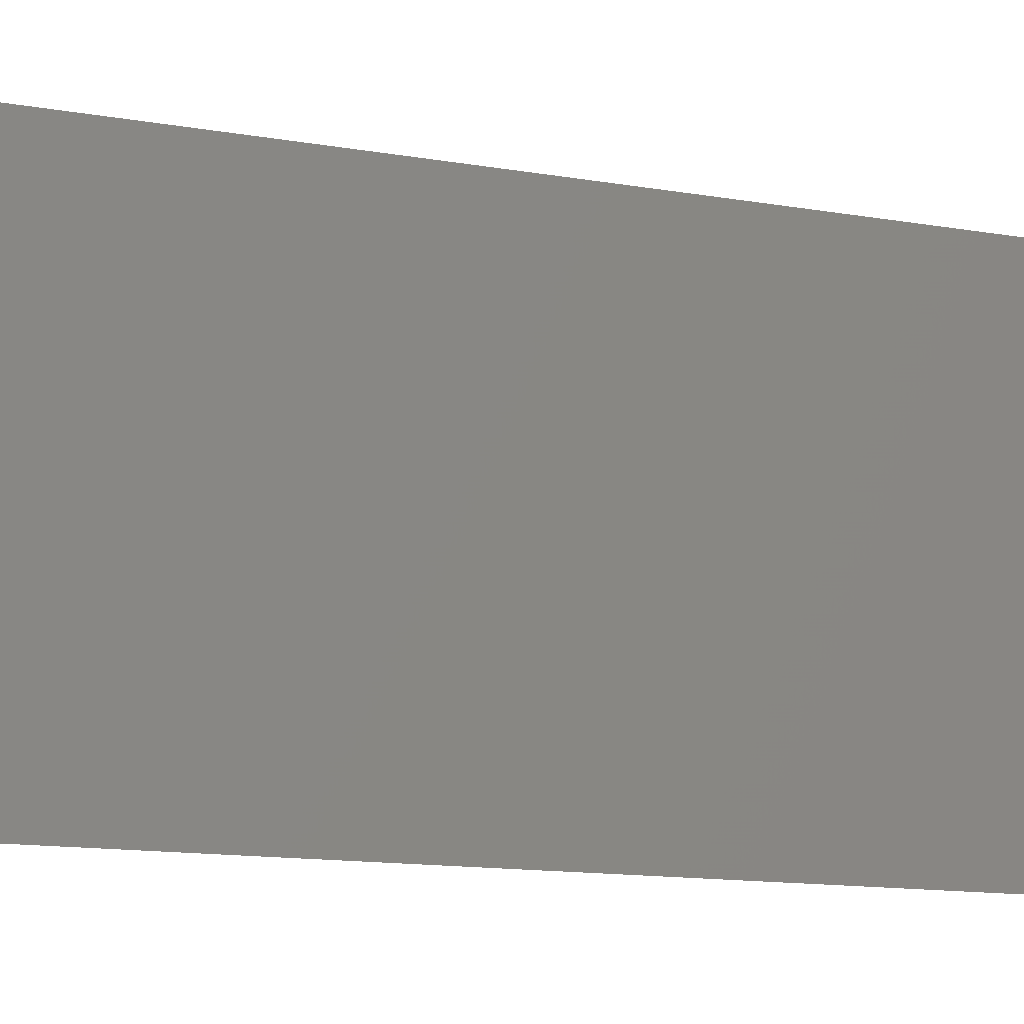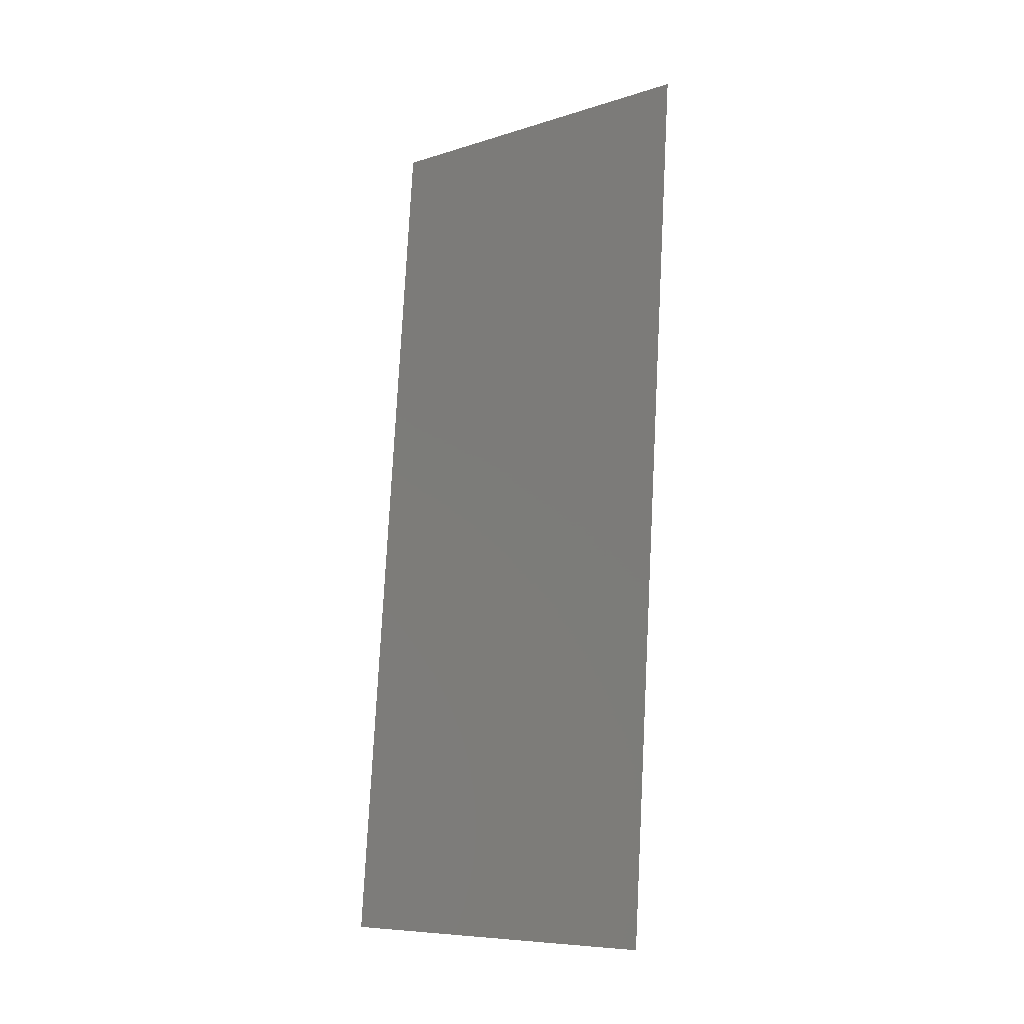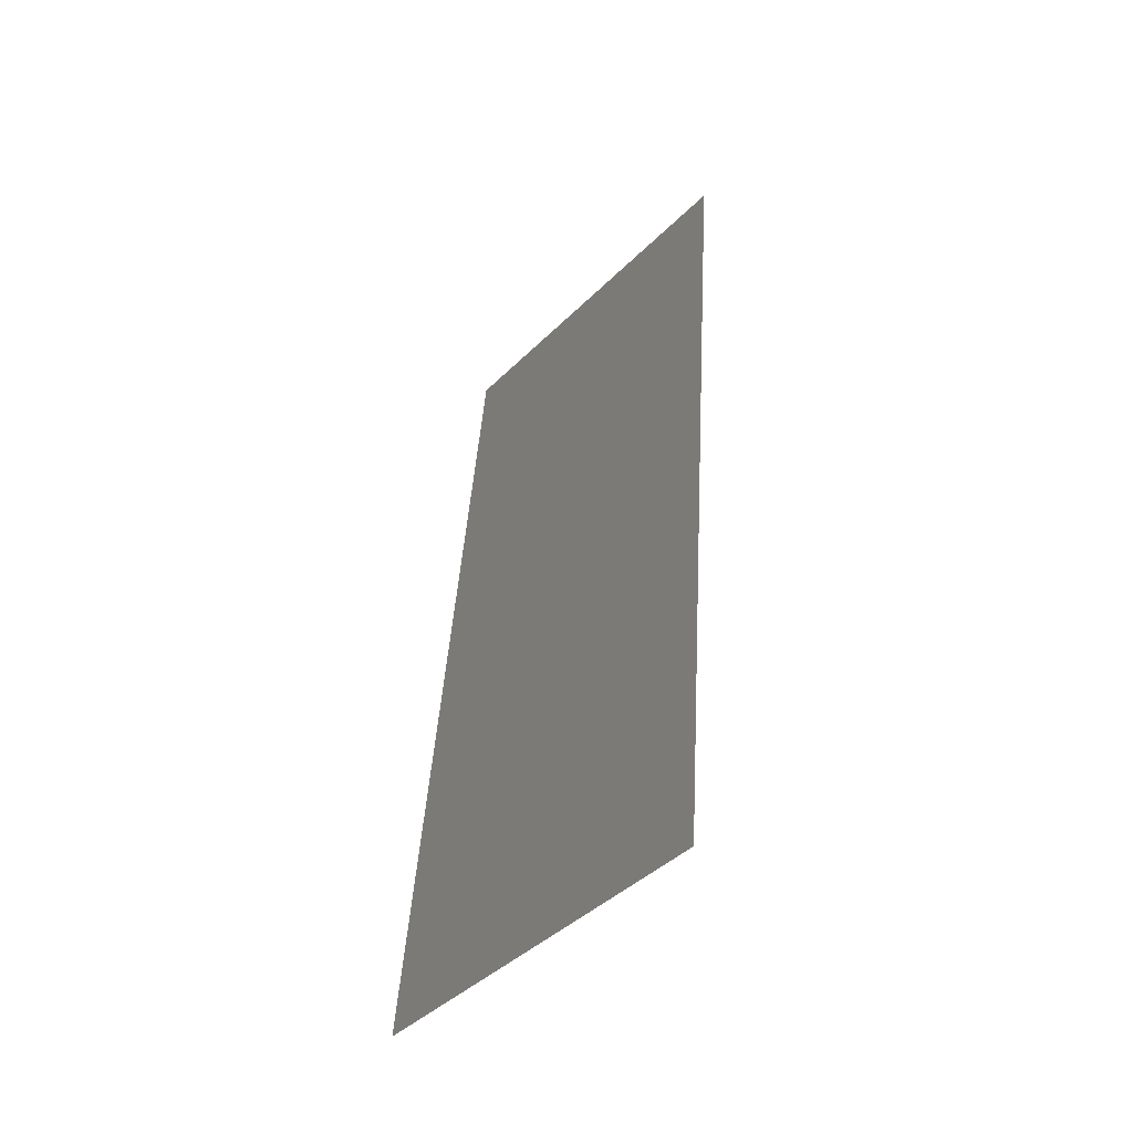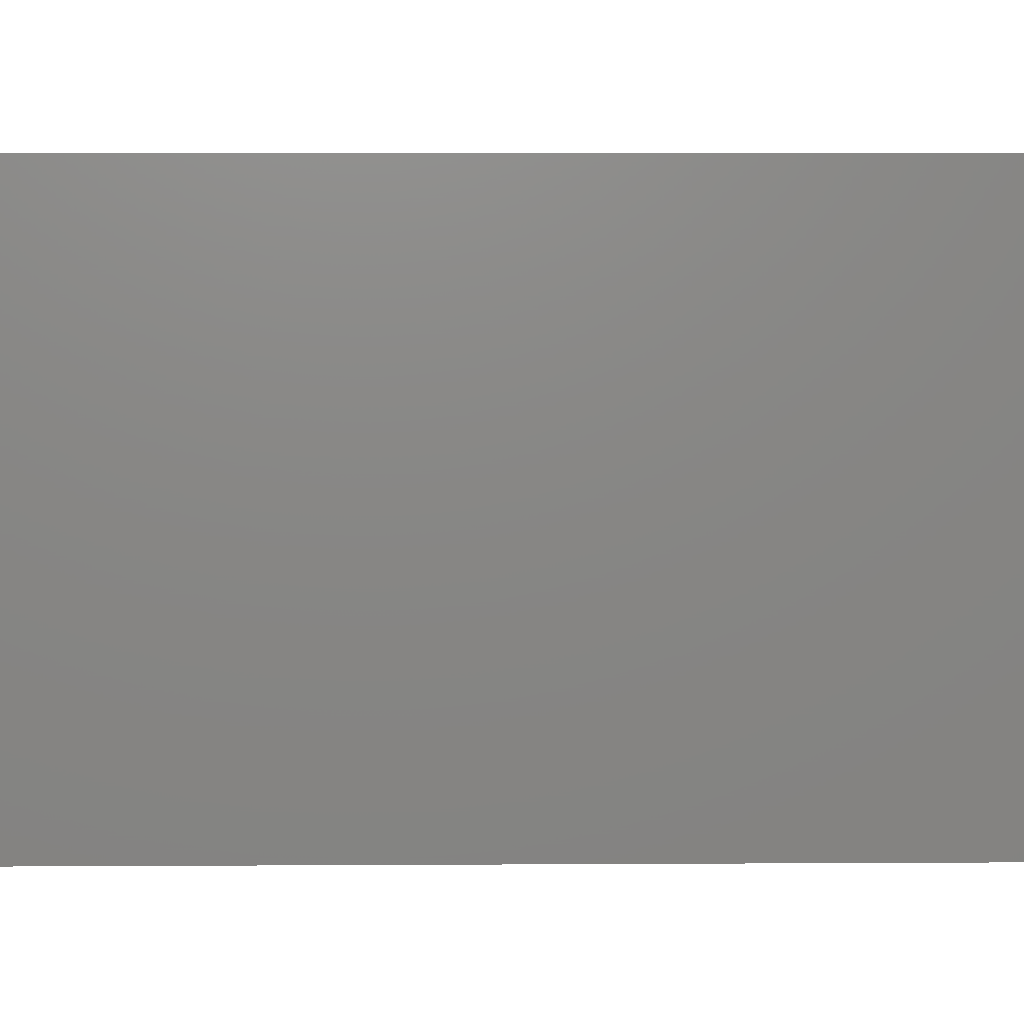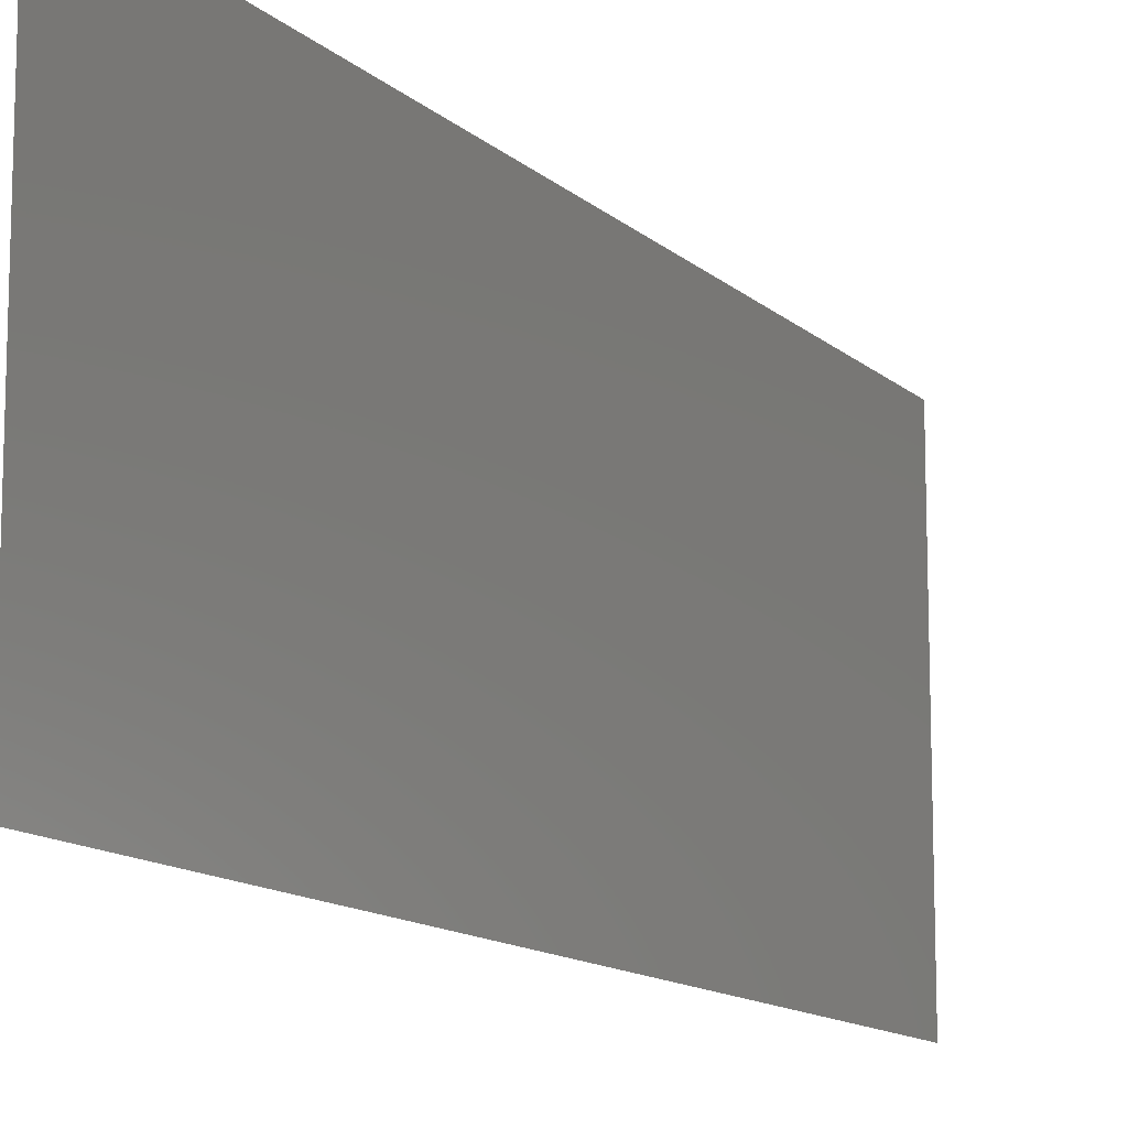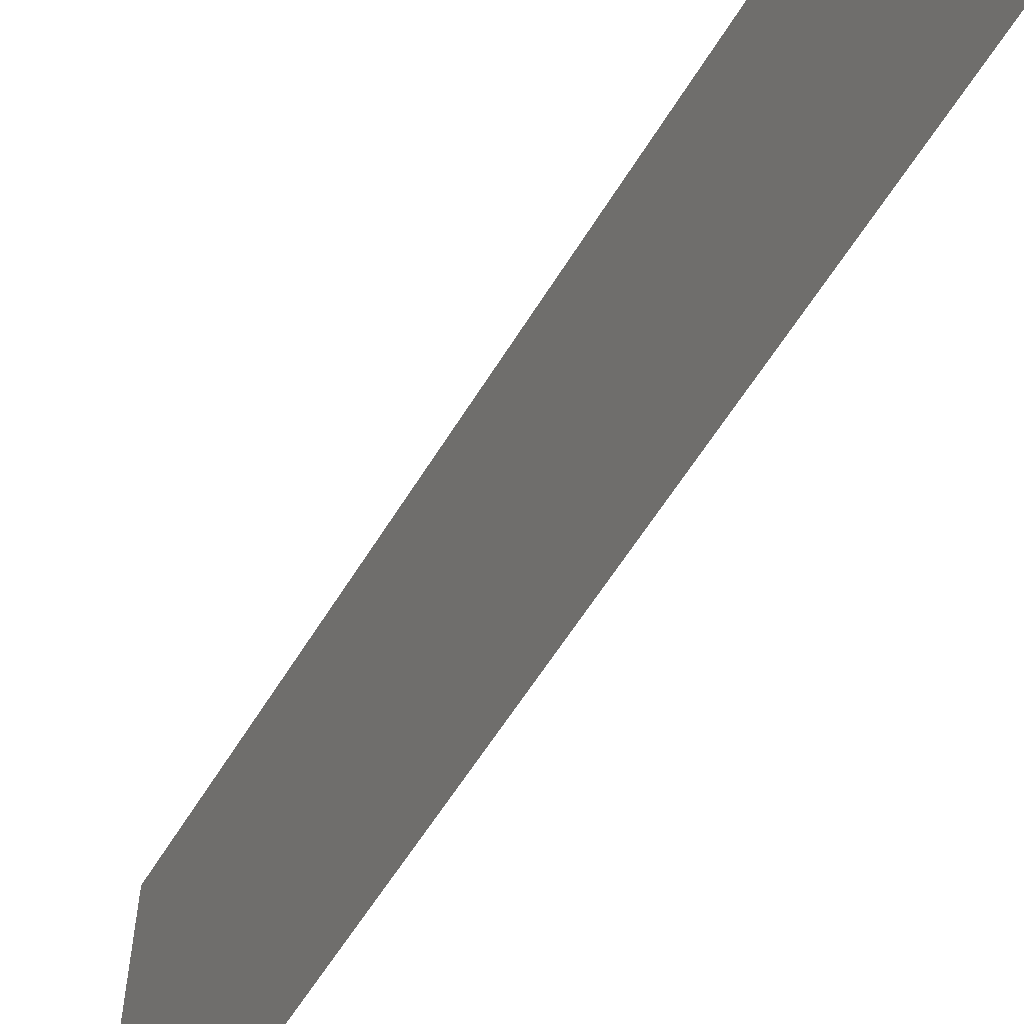
<metadata>
{"format":"stl","ext":"stl","renderer":"f3d","projection":"perspective","resolution":1024,"background":"white","views":[{"elev":-12.3,"azim":62.1,"up":"+Z"},{"elev":-8.3,"azim":-49.4,"up":"+Y"},{"elev":-43.4,"azim":-41.1,"up":"+Y"},{"elev":5.6,"azim":-95.8,"up":"+Z"},{"elev":-12.7,"azim":23.4,"up":"+Z"},{"elev":-59.1,"azim":-35.7,"up":"+Z"}]}
</metadata>
<code>
# stl→obj: 18 verts, 22 faces
v 0.008 0 0
v 0.008719 0.008936 0.008572
v 0.008 0 0.01
v 0.01183 0.04766 0.02
v 0.01112 0.03872 0.01143
v 0.01183 0.04766 0.01
v 0.01088 0.03575 0.02
v 0.008958 0.01192 0
v 0.009917 0.02383 0
v 0.009478 0.01837 0.009762
v 0.01088 0.03575 0
v 0.01036 0.02937 0.0102
v 0.008958 0.01192 0.02
v 0.009917 0.02383 0.02
v 0.008 0 0.02
v 0.008429 0.005333 0.01491
v 0.01183 0.04766 0
v 0.0114 0.04233 0.005093
f 1 2 3
f 4 5 6
f 7 5 4
f 8 2 1
f 9 10 8
f 11 12 9
f 9 12 10
f 13 10 14
f 14 12 7
f 10 12 14
f 15 16 13
f 17 18 11
f 11 5 12
f 13 2 10
f 11 18 5
f 13 16 2
f 10 2 8
f 12 5 7
f 6 18 17
f 3 16 15
f 5 18 6
f 2 16 3

</code>
